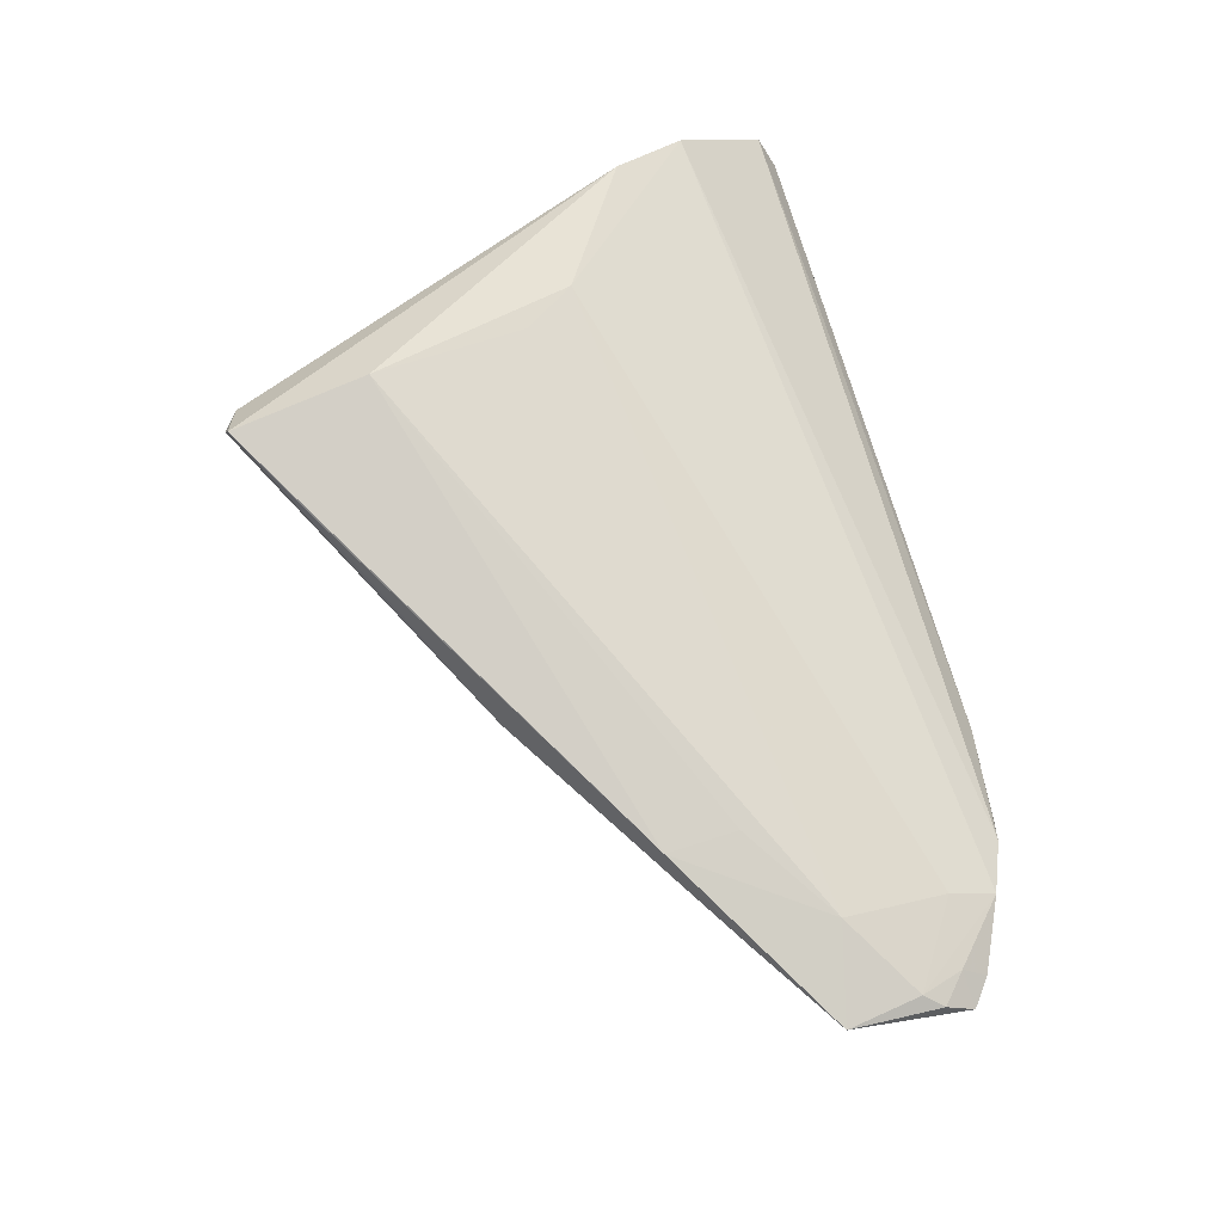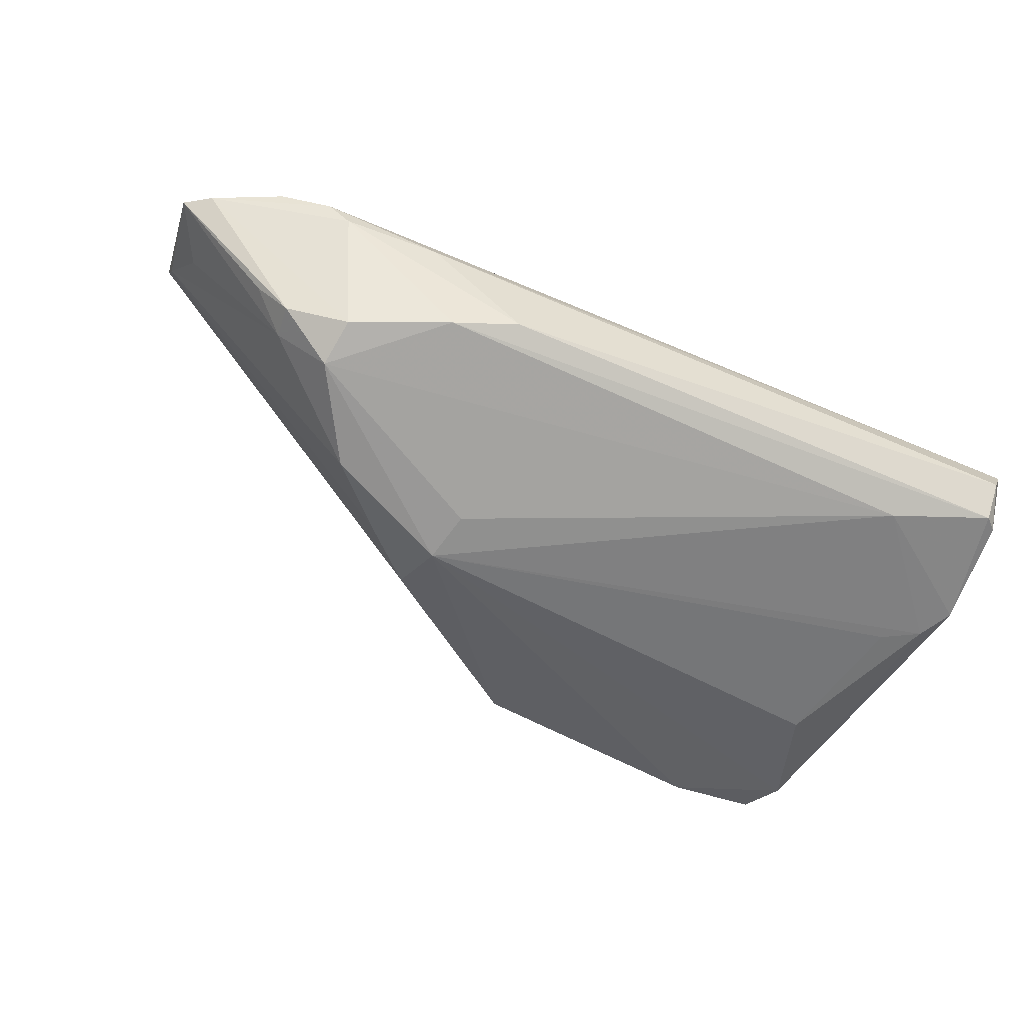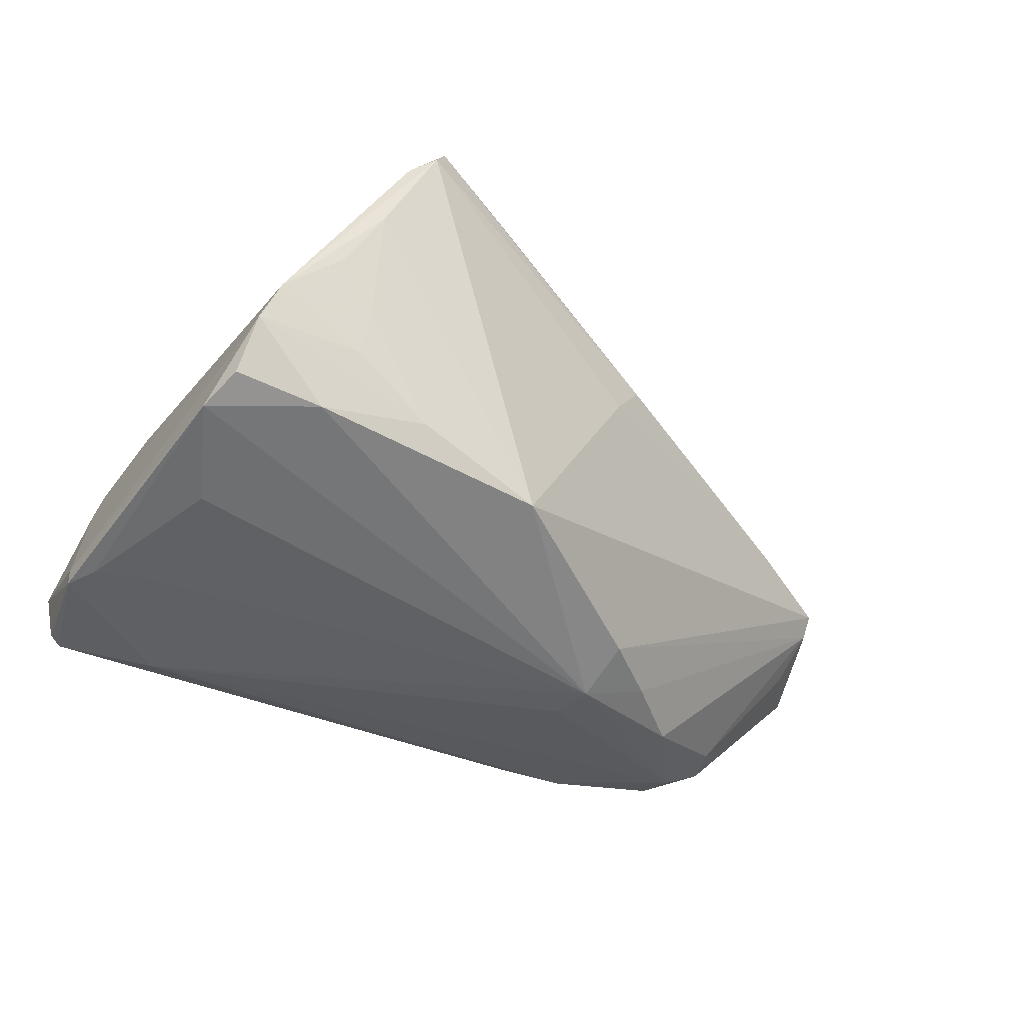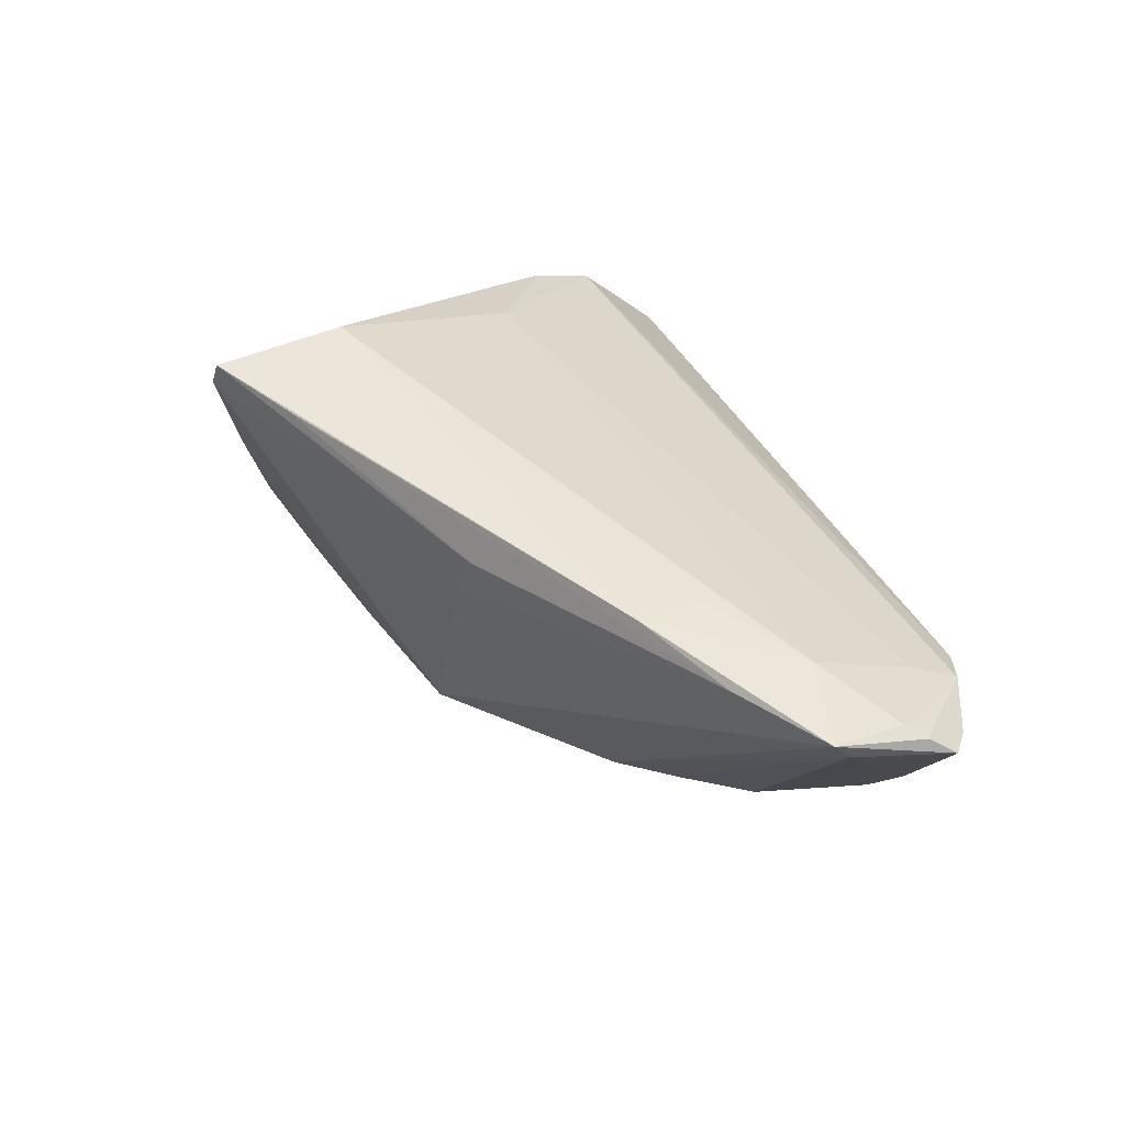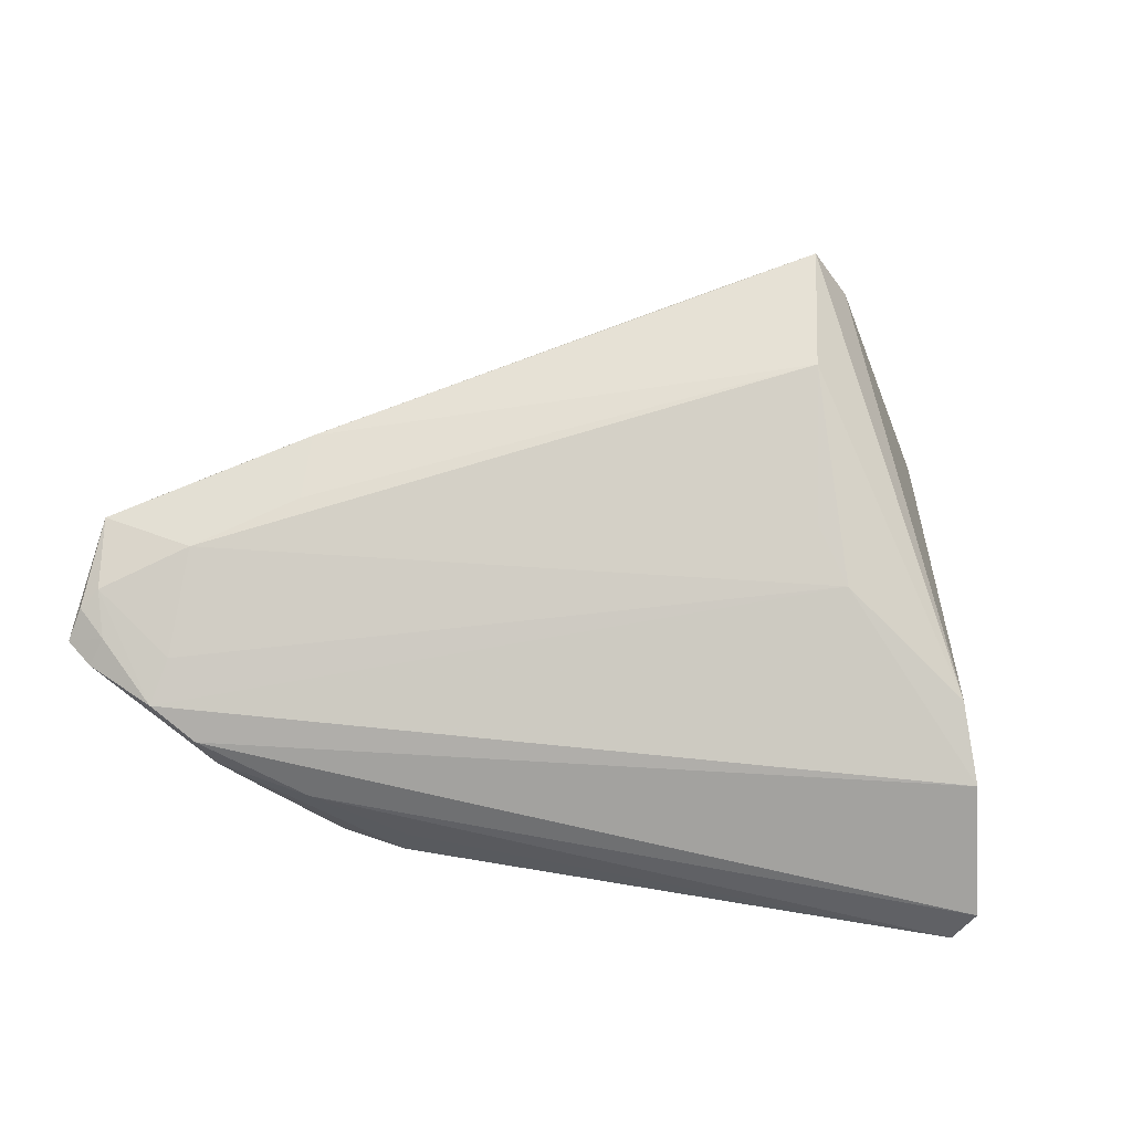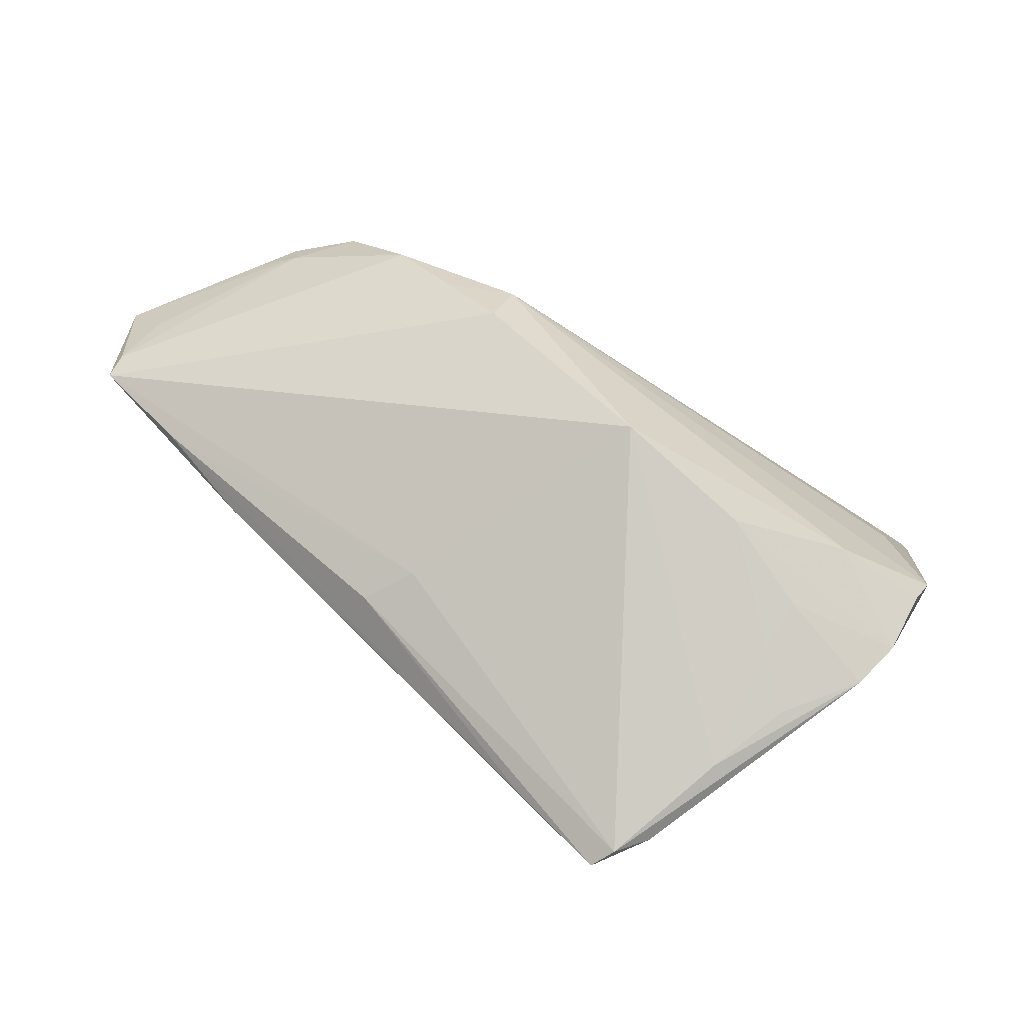
<metadata>
{"format":"obj","ext":"obj","renderer":"f3d","projection":"perspective","resolution":1024,"background":"white","views":[{"elev":75.7,"azim":74.2,"up":"+Z"},{"elev":-48.8,"azim":157.9,"up":"+Z"},{"elev":-54.5,"azim":-22.8,"up":"+Z"},{"elev":40.7,"azim":69.4,"up":"+Z"},{"elev":62.0,"azim":-170.4,"up":"+Z"},{"elev":-71.9,"azim":148.4,"up":"+Y"}]}
</metadata>
<code>
v -0.03472 0.005019 0.01502
v 0.01267 0.01415 -0.02171
v -0.003878 -0.01599 -0.02142
v -0.05012 0.01486 0.009354
v 0.05495 0.02175 0.01246
v -0.04008 0.03181 -0.01716
v -0.03369 -0.02064 -0.023
v -0.05278 0.03482 -0.01537
v 0.01263 -0.01616 0.01489
v 0.01432 0.008388 -0.02347
v -0.0543 0.0333 -0.01545
v 0.01398 0.03697 -0.01014
v 0.0434 0.003207 0.01547
v -0.043 -0.002281 -0.02347
v 0.03162 -0.003108 0.01801
v 0.0433 0.02596 0.01138
v 0.03635 0.03482 0.003118
v 0.04451 0.03138 0.009101
v 0.03402 0.03094 -0.01233
v 0.05594 0.02514 0.00996
v -0.03186 -0.03314 0.005296
v 0.01597 0.001082 -0.02138
v 0.02904 0.01481 -0.01911
v -0.05389 0.02462 0.001169
v 0.05238 0.01842 0.007368
v 0.01321 0.03667 -0.00589
v 0.03129 0.005453 0.01765
v -0.02656 -0.03697 0.01977
v 0.05448 0.01049 0.01481
v -0.02024 -0.02076 -0.01914
v -0.01432 -0.03023 0.02191
v 0.02206 0.03513 -0.01157
v -0.03087 -0.02485 -0.01484
v 0.04312 0.01335 0.01623
v -0.05594 0.03518 -0.006488
v -0.02738 -0.01989 0.02347
v -0.02531 -0.03646 0.02303
v -0.02979 -0.03541 0.01685
v 0.009223 -0.01686 0.008661
v 0.05312 0.01953 0.0137
v 0.05156 0.02483 0.01153
v 0.04122 0.02786 -0.009254
v -0.05365 0.03697 -0.01068
v 0.04092 0.02363 -0.009307
v -0.0531 0.02371 0.005413
v -0.04473 -0.02101 -0.0224
v -0.04244 -0.02833 -0.01152
v 0.05436 0.01267 0.01232
v 0.04473 0.02637 -0.004917
v 0.03517 0.02586 -0.01507
v -0.05464 0.02063 -0.01921
v 0.02504 0.03618 0.0005772
v 0.05278 0.02759 0.009336
v 0.02232 0.007486 -0.02031
v -0.05491 0.02033 -0.01705
v -0.05208 0.01681 -0.02016
v -0.04411 -0.02602 -0.01668
v 0.03877 0.03395 0.006383
v -0.04728 0.01476 -0.02067
v -0.04695 -0.01549 -0.02347
v -0.03057 -0.02724 -0.008864
v -0.03017 -0.001339 0.01733
v -0.03575 -0.03036 -0.003728
f 20 29 48
f 60 57 55
f 60 10 7
f 45 57 4
f 37 36 4
f 50 10 2
f 47 4 57
f 29 39 3
f 7 10 3
f 15 36 37
f 7 57 46
f 46 60 7
f 57 60 46
f 10 60 14
f 50 19 42
f 32 19 50
f 6 2 10
f 50 2 6
f 6 32 50
f 37 4 38
f 4 47 38
f 22 48 29
f 29 3 22
f 22 3 10
f 28 3 39
f 21 3 28
f 37 38 28
f 28 47 21
f 28 38 47
f 33 47 57
f 31 15 37
f 9 31 37
f 37 28 9
f 9 28 39
f 20 48 25
f 1 4 36
f 45 4 1
f 34 15 29
f 49 42 20
f 20 42 53
f 53 42 19
f 58 35 45
f 24 35 55
f 45 35 24
f 55 57 24
f 24 57 45
f 11 35 43
f 23 10 50
f 21 47 63
f 47 33 63
f 30 3 21
f 7 3 30
f 30 57 7
f 30 33 57
f 29 15 13
f 13 39 29
f 13 9 39
f 15 31 13
f 31 9 13
f 36 15 27
f 27 34 36
f 15 34 27
f 62 1 36
f 36 34 62
f 62 34 1
f 40 34 29
f 43 35 52
f 35 58 52
f 53 58 18
f 18 58 45
f 45 1 18
f 55 35 51
f 35 11 51
f 51 60 55
f 48 23 44
f 44 25 48
f 42 49 44
f 20 25 44
f 44 49 20
f 50 42 44
f 44 23 50
f 48 22 54
f 54 23 48
f 54 22 10
f 10 23 54
f 61 30 21
f 33 30 61
f 21 63 61
f 61 63 33
f 5 29 20
f 5 40 29
f 12 43 26
f 26 52 12
f 43 52 26
f 17 32 12
f 12 52 17
f 17 52 58
f 19 32 17
f 17 53 19
f 17 58 53
f 34 40 16
f 40 18 16
f 1 34 16
f 16 18 1
f 56 14 60
f 60 51 56
f 56 6 10
f 56 51 6
f 6 51 8
f 8 51 11
f 8 43 12
f 8 11 43
f 12 32 8
f 32 6 8
f 20 53 41
f 41 5 20
f 53 18 41
f 41 18 40
f 40 5 41
f 10 14 59
f 59 56 10
f 14 56 59

</code>
